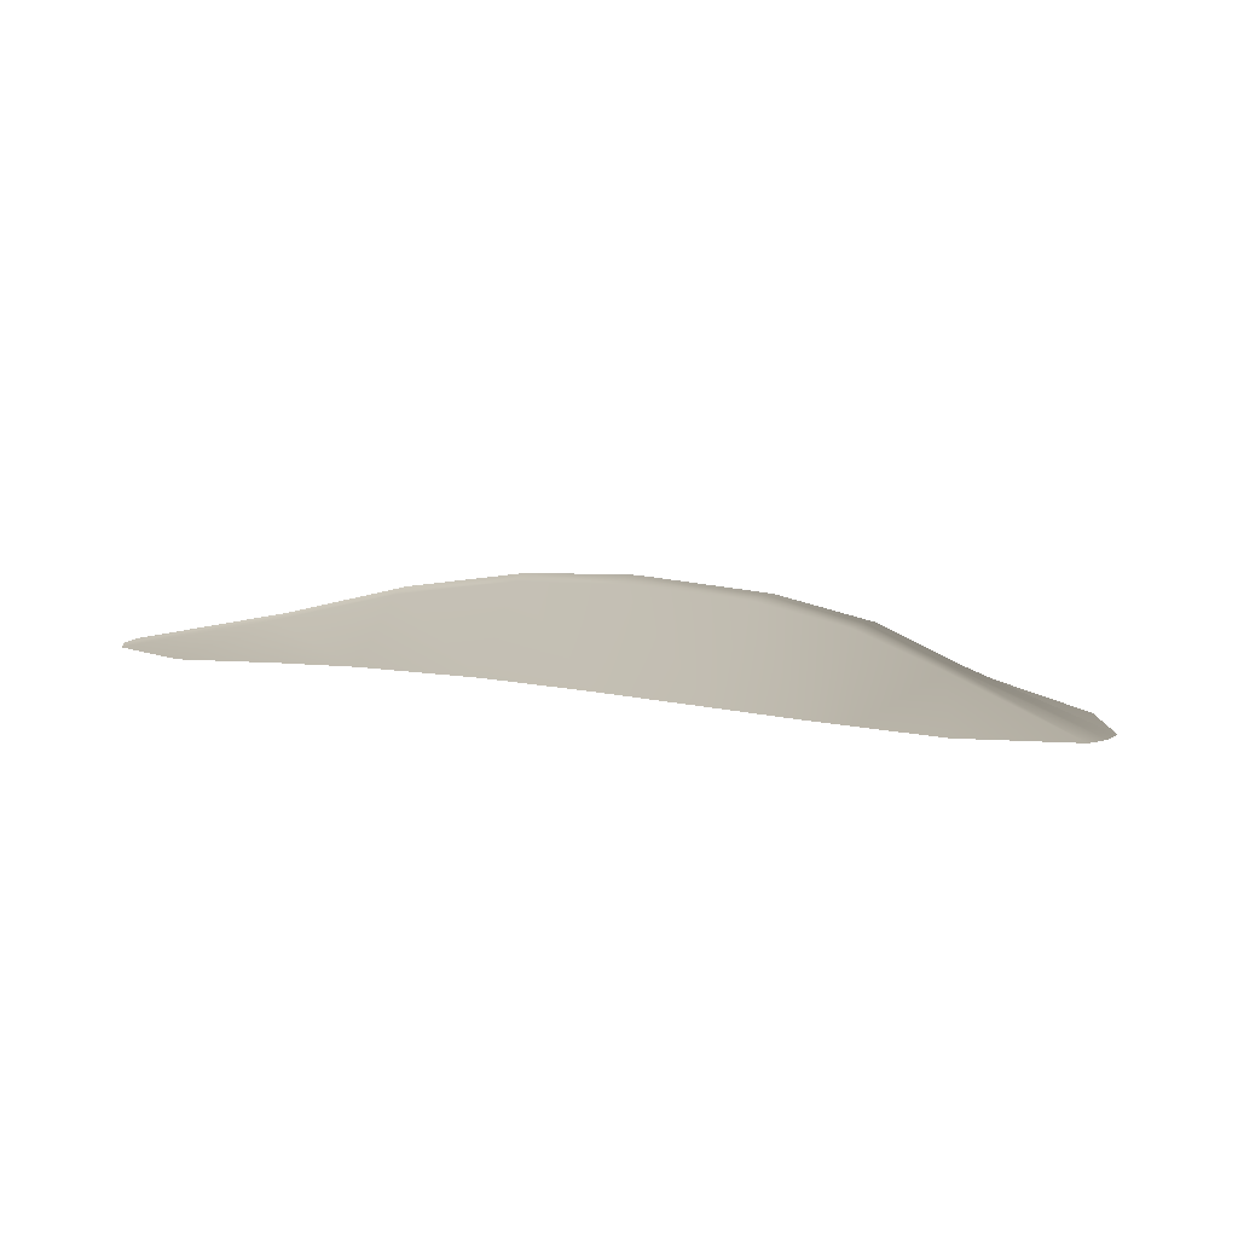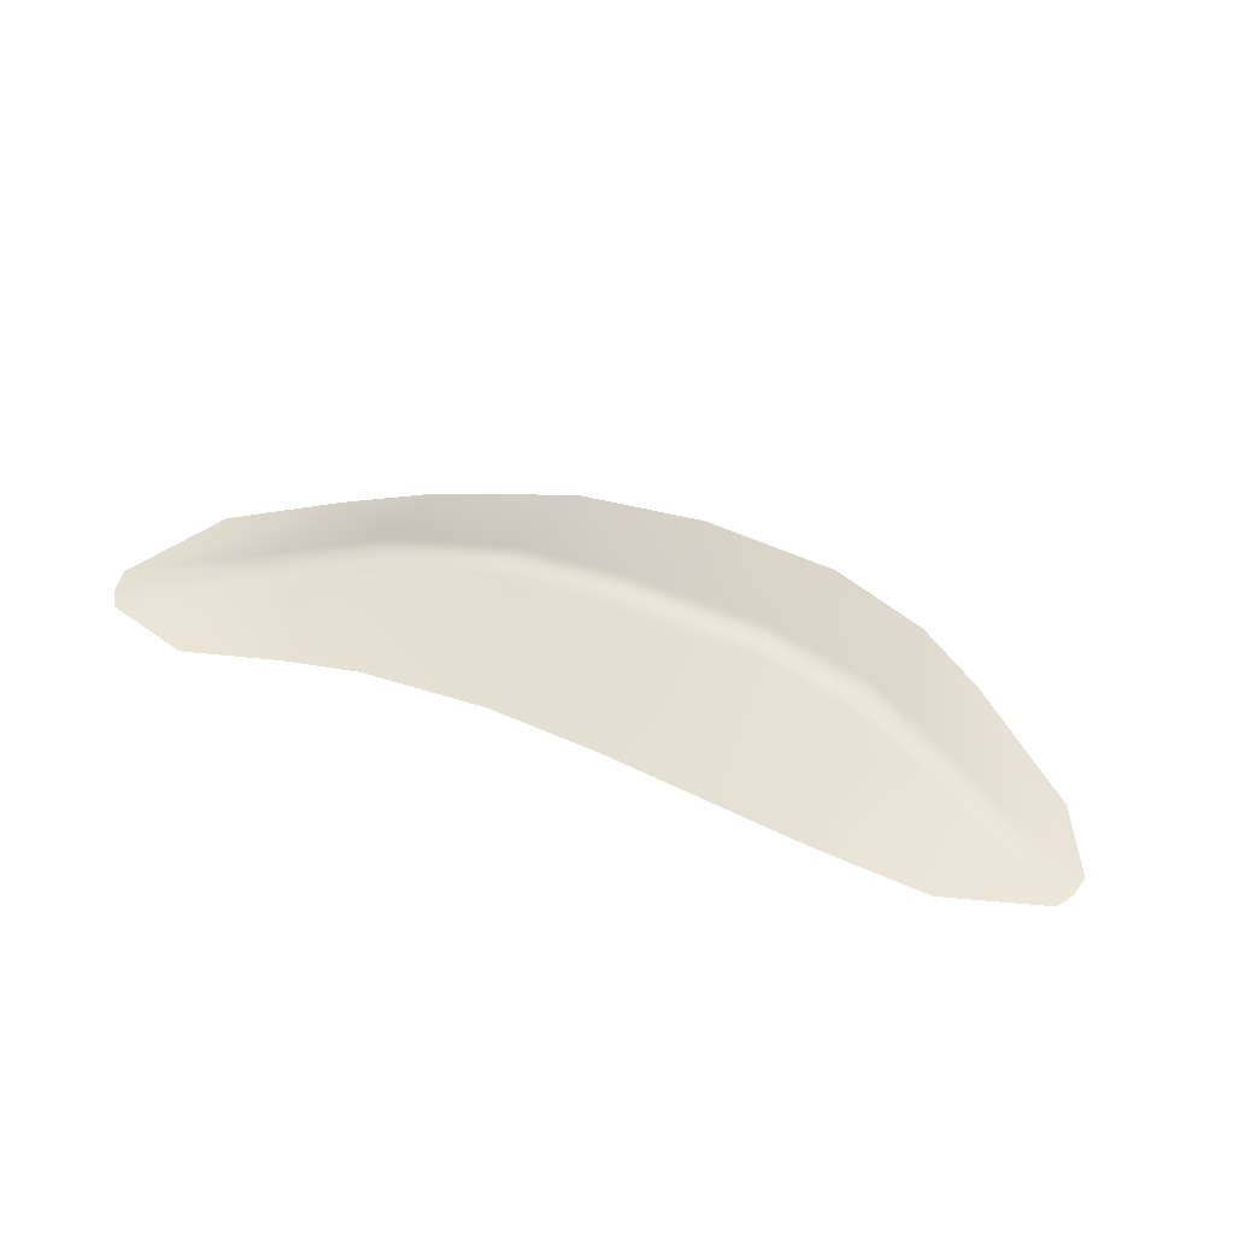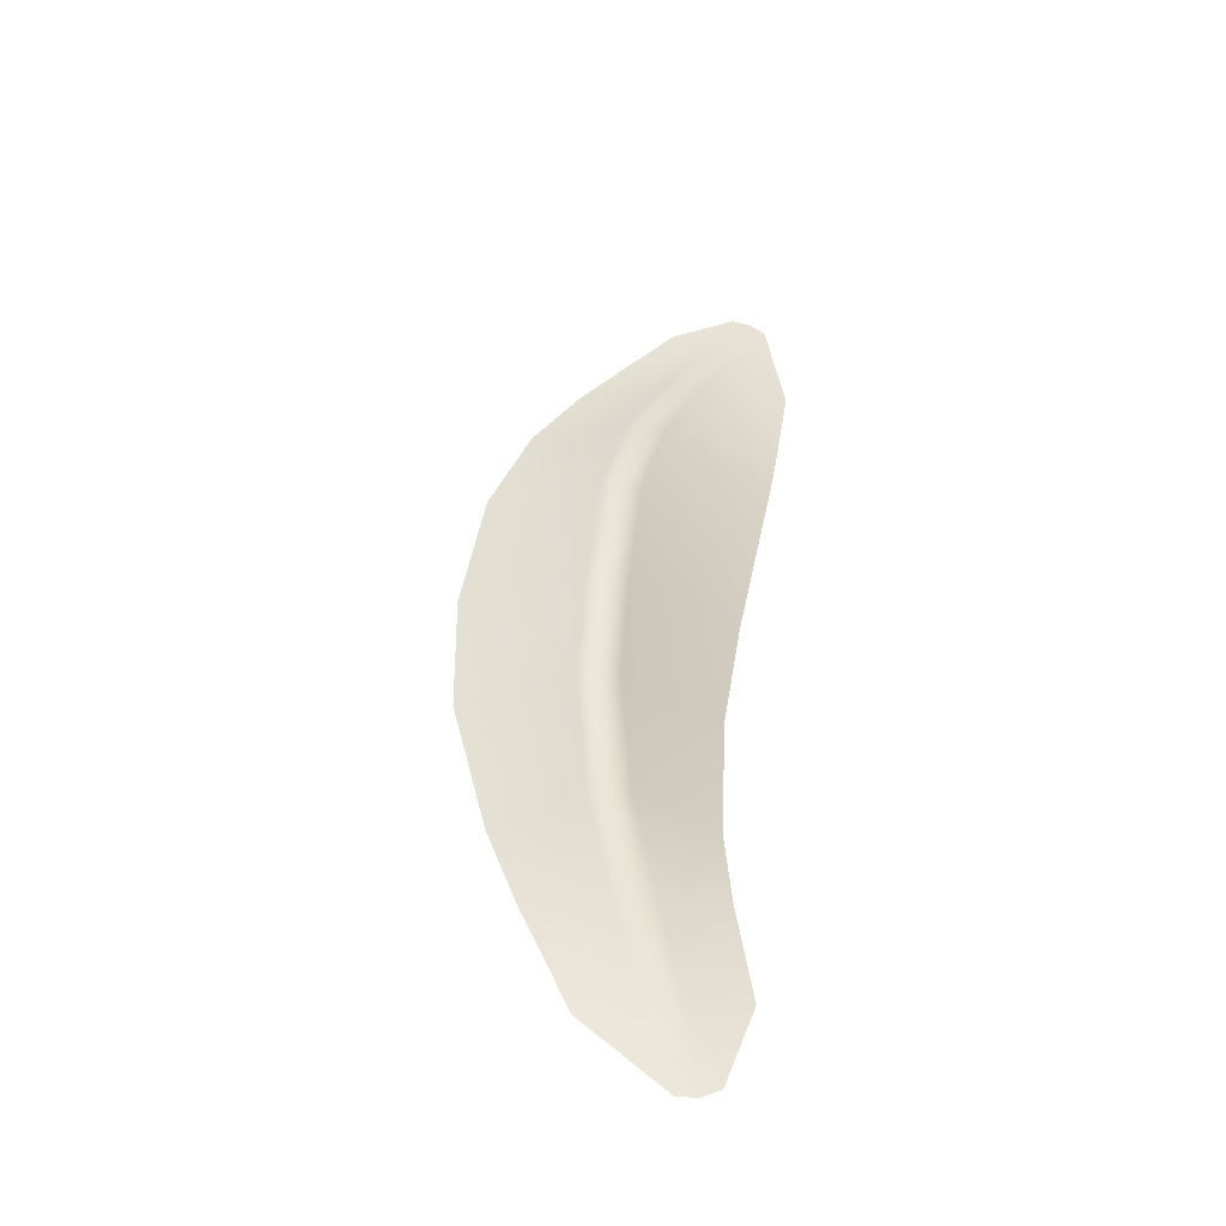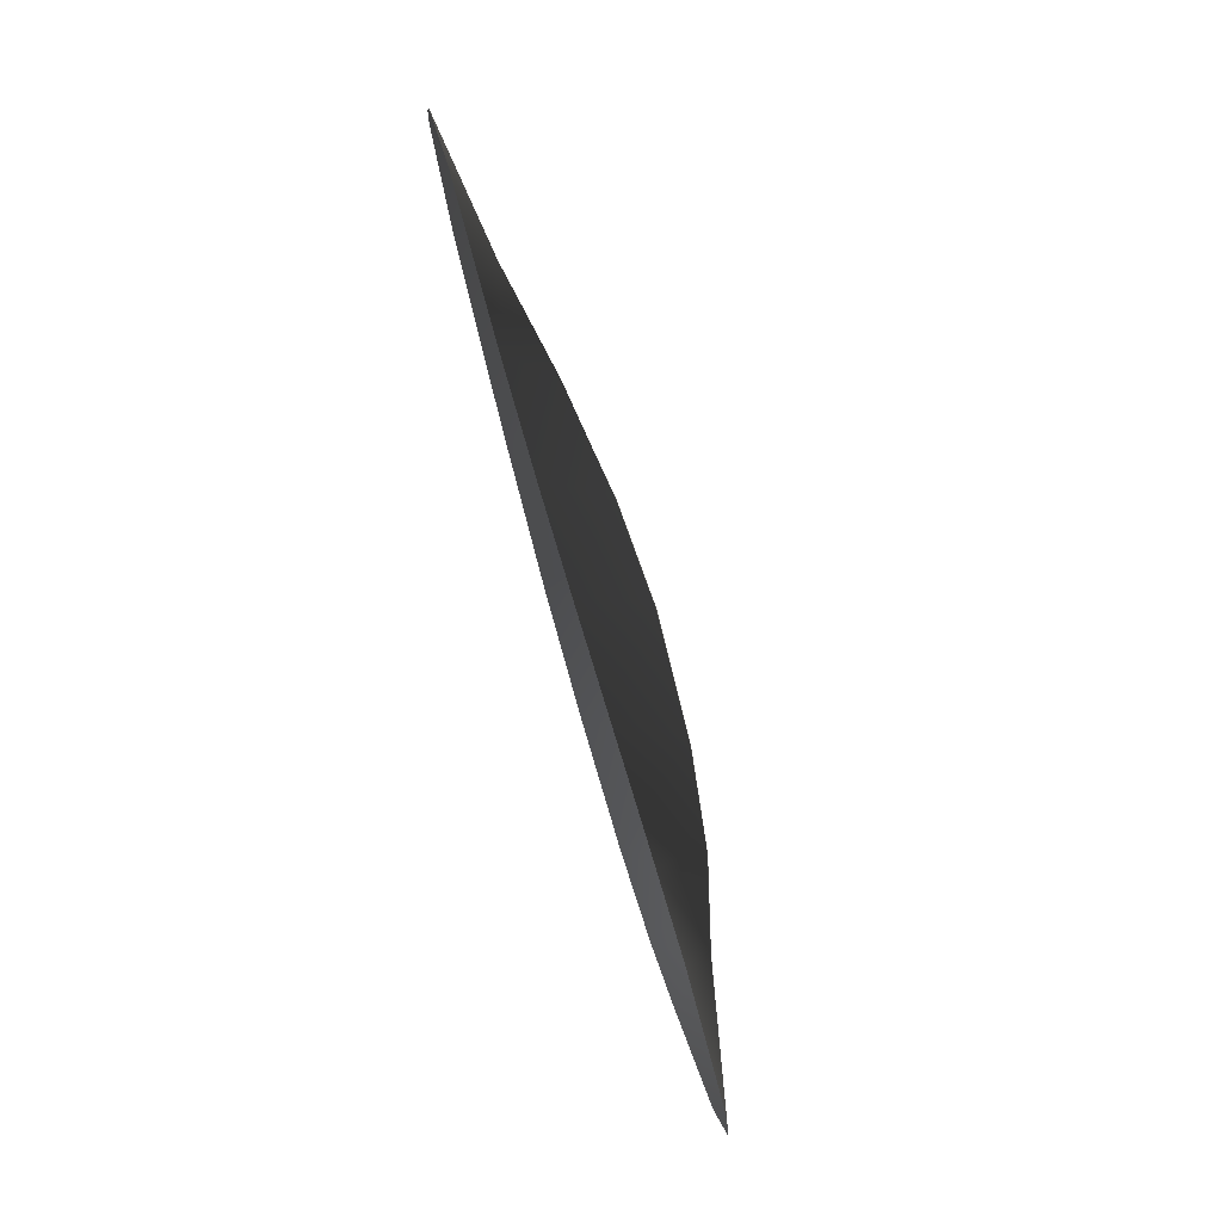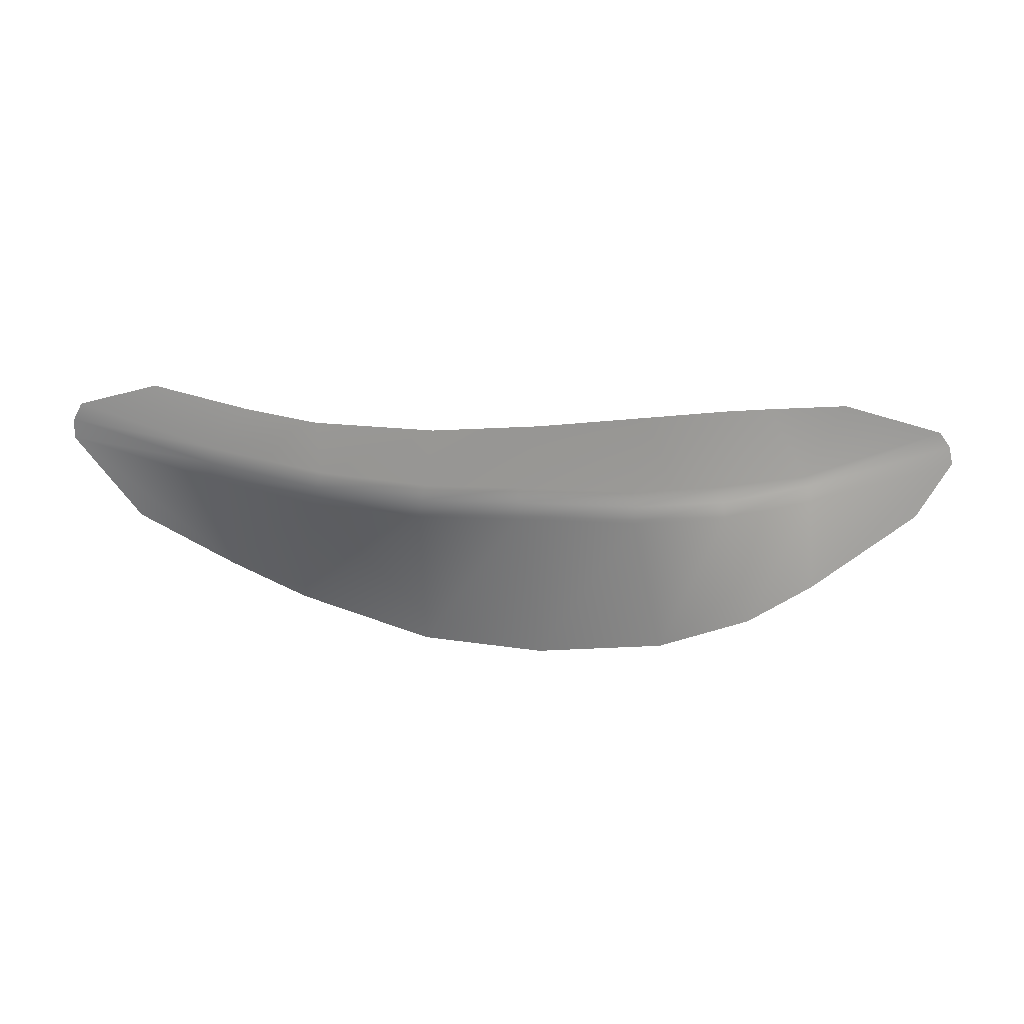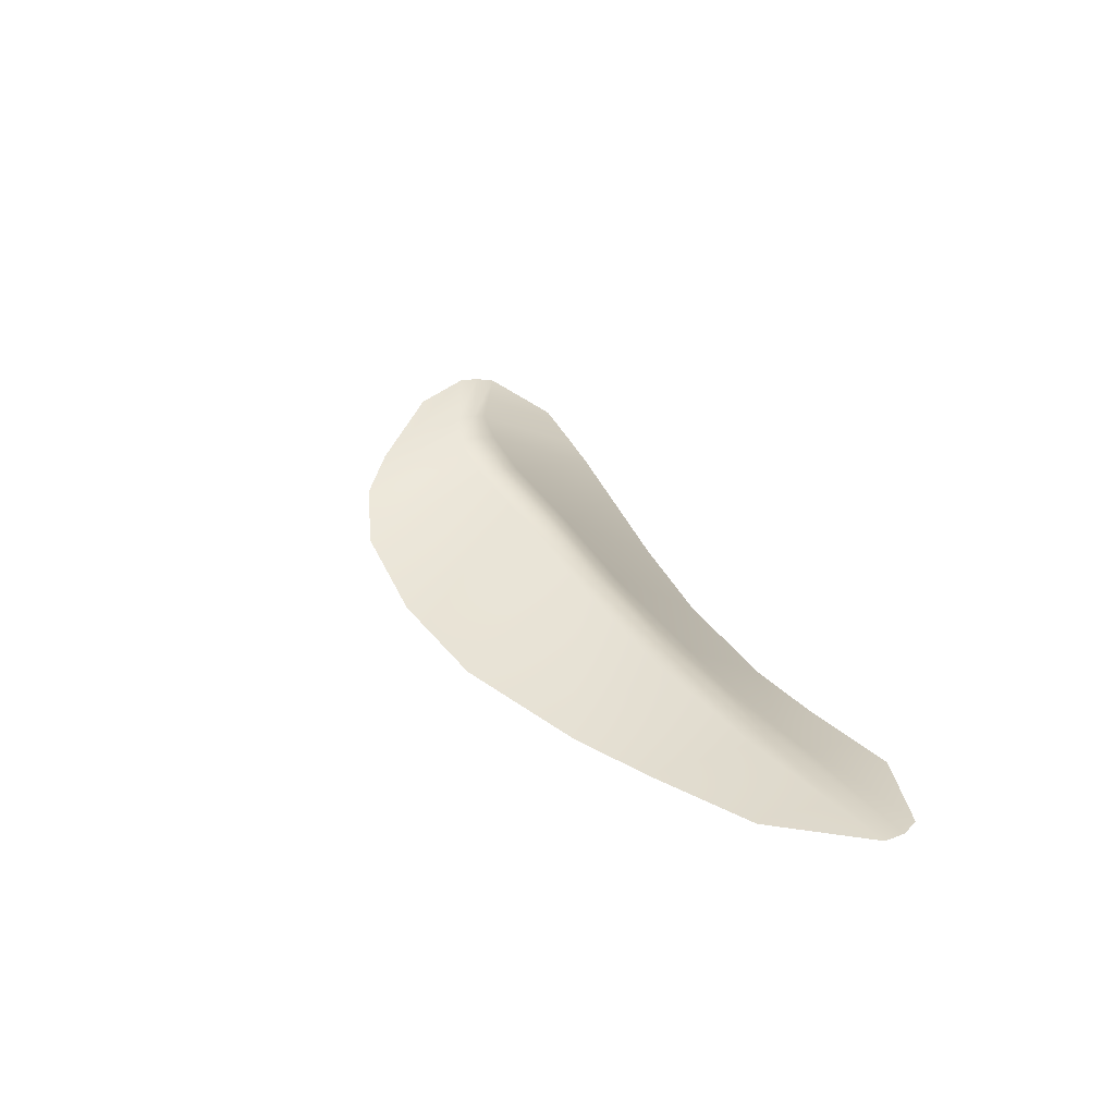
<metadata>
{"format":"obj","ext":"obj","renderer":"f3d","projection":"perspective","resolution":1024,"background":"white","views":[{"elev":11.8,"azim":22.5,"up":"+Y"},{"elev":59.5,"azim":19.6,"up":"+Y"},{"elev":48.5,"azim":-85.1,"up":"+Y"},{"elev":68.7,"azim":74.3,"up":"+Z"},{"elev":-65.9,"azim":-2.0,"up":"+Y"},{"elev":33.1,"azim":-115.4,"up":"+Y"}]}
</metadata>
<code>
v 4.221 6.083e-07 0.2386
v 2.996 0.2896 -0.3931
v 3.035 0.2956 -0.5011
v 4.333 -1.889e-09 0.09001
v 3.074 0.2832 -0.6633
v 4.382 -1.889e-09 -0.08605
v 3.259 -1.544e-07 0.4855
v 2.517 -1.889e-09 0.428
v 3.128 -1.544e-07 -1.499
v 4.091 -3.07e-07 -0.6725
v 2.517 -1.889e-09 -1.913
v 2.257 0.5063 -0.9939
v 1.624 1.506e-07 -2.232
v 1.338 0.645 -1.141
v 2.218 0.5276 -0.8152
v 1.317 0.6672 -0.959
v 2.169 0.5138 -0.6382
v 1.29 0.6421 -0.7784
v 2.08 1.506e-07 0.3881
v 1.29 -1.889e-09 0.2927
v 0.3739 -1.889e-09 -2.336
v 0.1029 0.7119 -1.16
v -0.8046 3.624e-08 -2.216
v -0.9187 0.6615 -1.144
v 0.1044 0.7332 -0.9777
v -0.9006 0.6827 -0.9622
v 0.1068 0.697 -0.7969
v -0.8771 0.6502 -0.7818
v 0.265 1.739e-08 0.1705
v -0.7805 -4.002e-08 0.08905
v -2.06 1.506e-07 -1.78
v -2.016 0.4912 -0.9616
v -2.775 -1.889e-09 -1.429
v -3.038 0.2395 -0.5993
v -1.979 0.5116 -0.7826
v -3.021 0.2496 -0.435
v -1.933 0.4907 -0.6061
v -2.966 0.2401 -0.2799
v -1.927 -1.889e-09 0.1313
v -2.606 1.506e-07 0.2521
v -4.304 -3.07e-07 -0.1024
v -3.688 3.032e-07 -0.918
v -4.295 -3.07e-07 0.08736
v -4.216 3.032e-07 0.2508
v -3.487 -1.889e-09 0.4652
g Desert_Sand_dune_01_(13)_796_79
f 1 3 2
f 1 4 3
f 4 5 3
f 4 6 5
f 2 7 1
f 2 8 7
f 9 5 6
f 9 6 10
f 11 5 9
f 11 12 5
f 3 5 12
f 13 12 11
f 13 14 12
f 15 12 14
f 3 12 15
f 2 3 15
f 15 14 16
f 17 15 16
f 2 15 17
f 17 8 2
f 17 16 18
f 18 19 17
f 17 19 8
f 18 20 19
f 21 14 13
f 21 22 14
f 16 14 22
f 23 22 21
f 23 24 22
f 24 25 22
f 16 22 25
f 18 16 25
f 24 26 25
f 26 27 25
f 18 25 27
f 27 20 18
f 26 28 27
f 28 29 27
f 27 29 20
f 28 30 29
f 31 24 23
f 31 32 24
f 32 26 24
f 33 32 31
f 33 34 32
f 34 35 32
f 32 35 26
f 35 28 26
f 34 36 35
f 36 37 35
f 35 37 28
f 37 30 28
f 36 38 37
f 38 39 37
f 37 39 30
f 38 40 39
f 41 34 33
f 41 36 34
f 41 33 42
f 41 43 36
f 43 38 36
f 43 44 38
f 45 38 44
f 45 40 38

</code>
